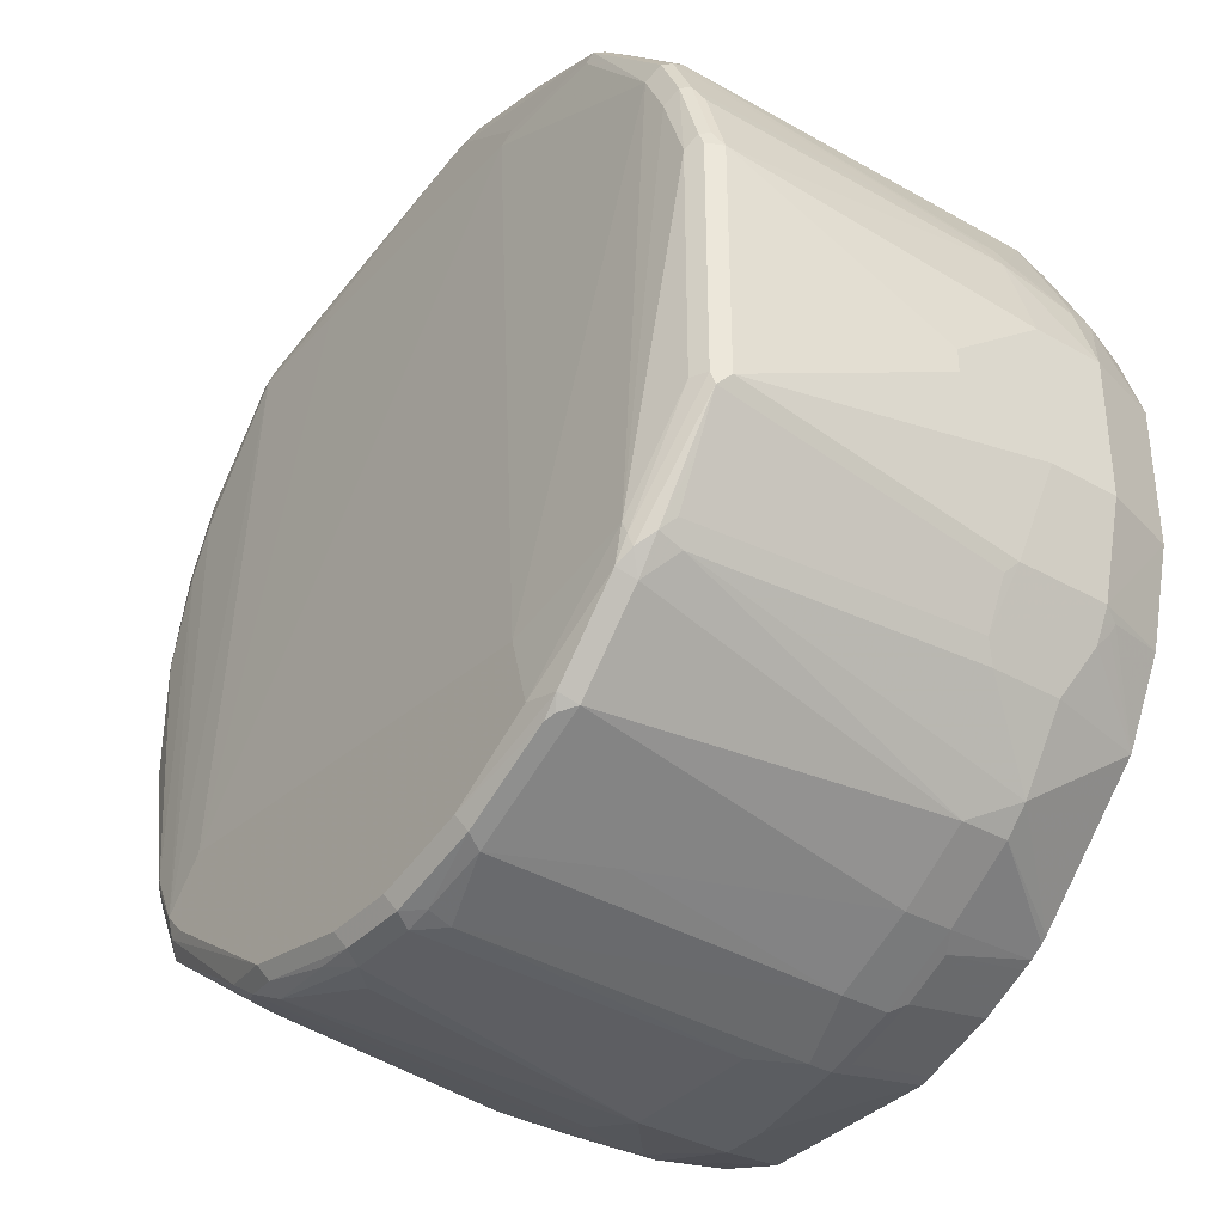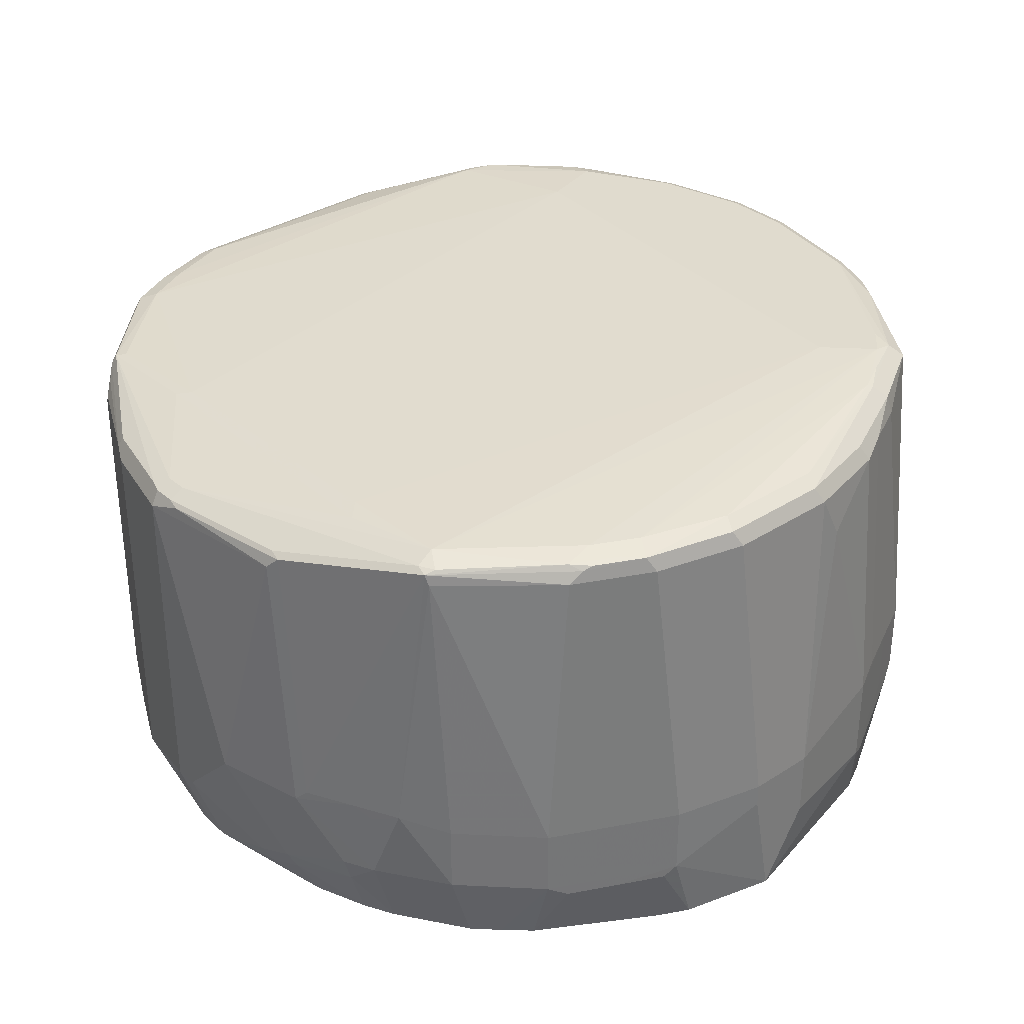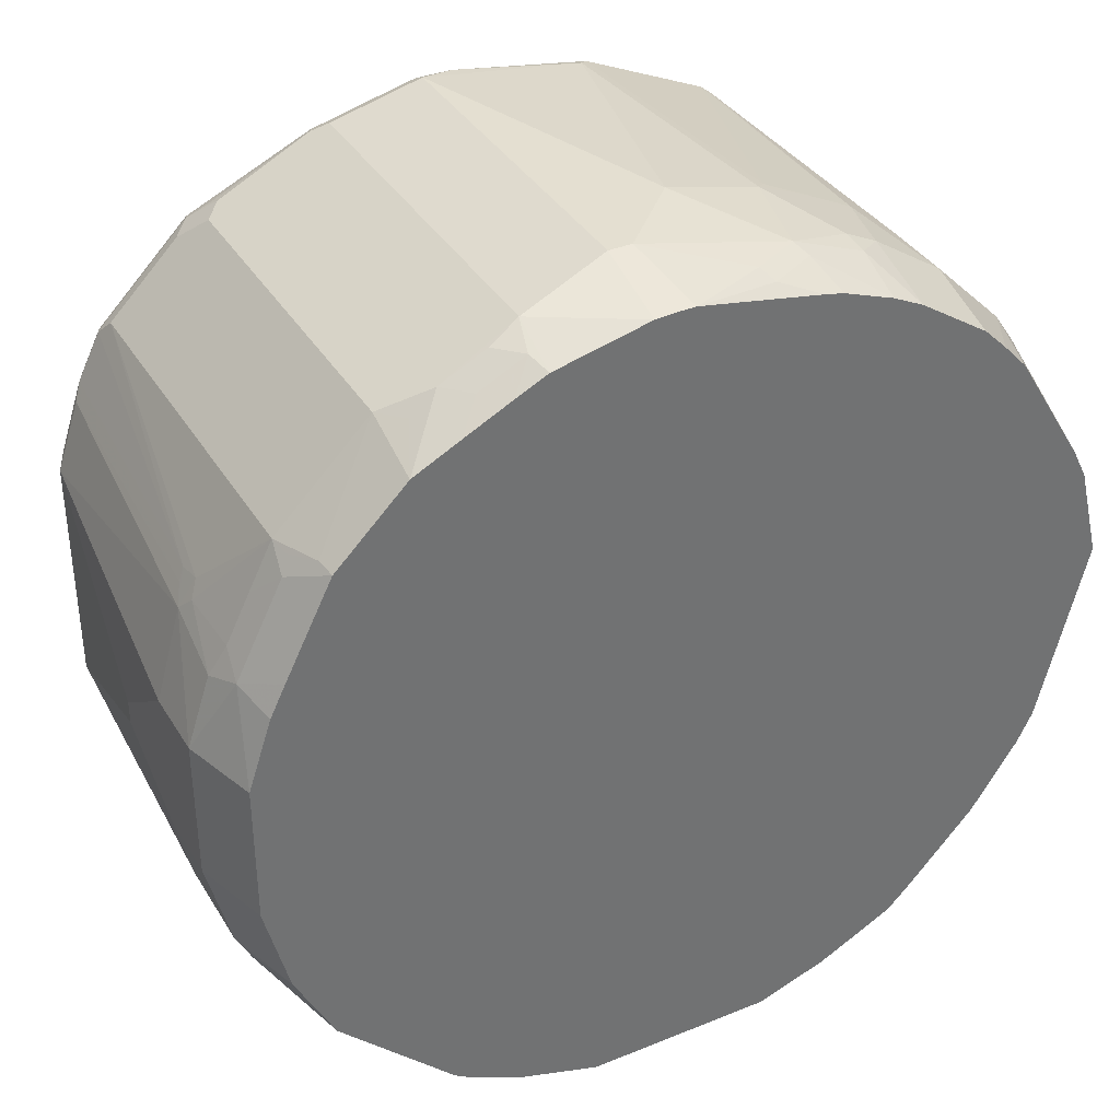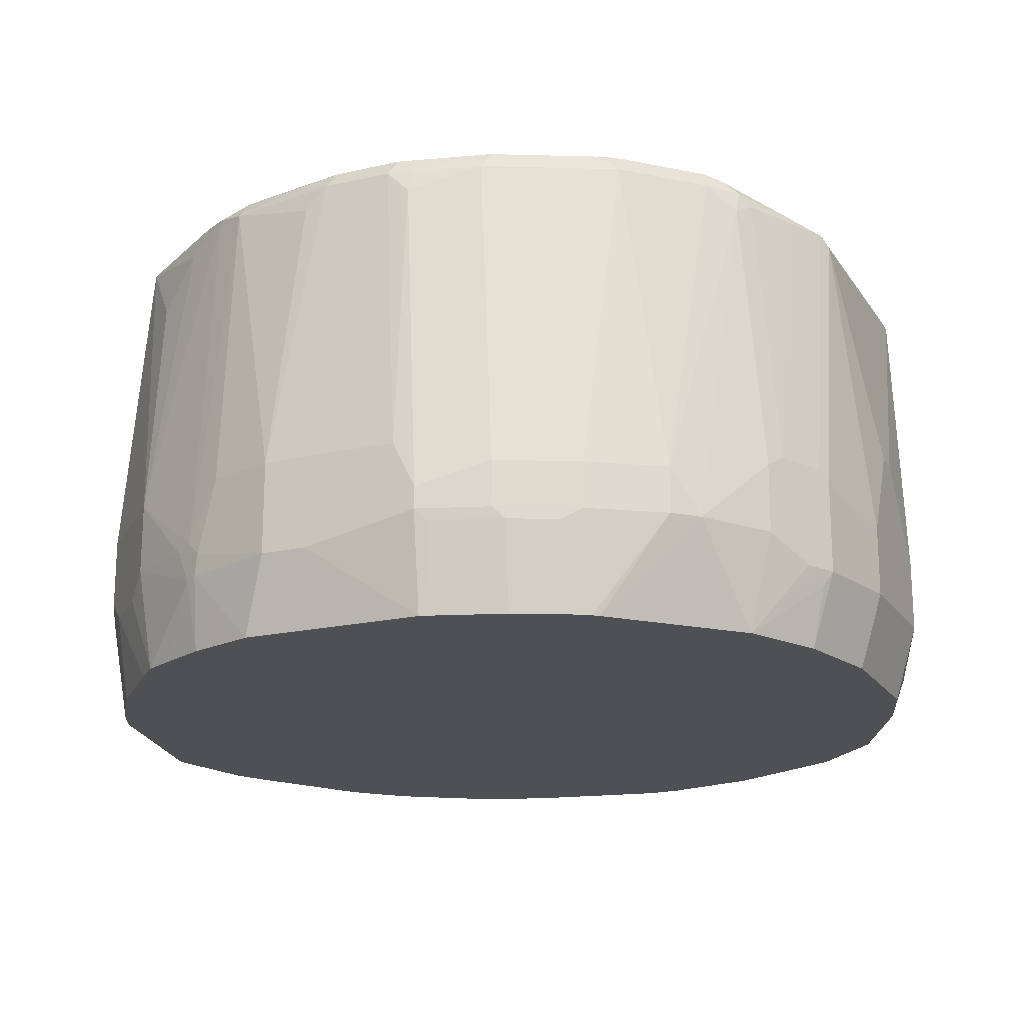
<metadata>
{"format":"obj","ext":"obj","renderer":"f3d","projection":"perspective","resolution":1024,"background":"white","views":[{"elev":-36.0,"azim":53.4,"up":"+Y"},{"elev":33.6,"azim":-131.2,"up":"+Z"},{"elev":36.7,"azim":152.2,"up":"+Y"},{"elev":-18.9,"azim":23.7,"up":"+Z"}]}
</metadata>
<code>
v -0.05261 -0.4737 0.2457
v -0.01749 -0.4562 0.4738
v -0.03505 -0.4562 0.4562
v -0.1053 -0.4387 0.4738
v -0.1053 -0.4562 0.2457
v -0.1199 -0.4533 0.1901
v -0.05261 -0.4737 0.1755
v 0.05261 -0.4737 0.2457
v -0.01168 -0.4504 0.4855
v -0.04386 -0.4474 0.4825
v 0.03505 -0.4562 0.4738
v -0.09941 -0.4328 0.4855
v -0.1287 -0.427 0.4796
v -0.1316 -0.4474 0.2018
v -0.1433 -0.4416 0.196
v -0.1316 -0.4474 0.1711
v -0.1228 -0.4518 0.1733
v -0.07258 -0.4587 0.118
v -0.01749 -0.4737 0.1755
v 0.07017 -0.4737 0.2106
v 0.05261 -0.4562 0.4562
v -0.01749 -0.4387 0.4914
v -0.1053 -0.4211 0.4914
v 0.04093 -0.4504 0.4855
v 0.05483 -0.4518 0.4738
v -0.1492 -0.4124 0.4825
v -0.1638 -0.4094 0.4621
v -0.1988 -0.4094 0.2515
v -0.1988 -0.4094 0.1989
v -0.1834 -0.4116 0.118
v -0.1603 -0.4235 0.118
v -0.1253 -0.4411 0.118
v 0.06775 -0.4587 0.118
v 0.07017 -0.4737 0.1931
v 0.1228 -0.4562 0.2281
v 0.1053 -0.4387 0.4738
v 0.03505 -0.4387 0.4914
v -0.2093 -0.3497 0.4914
v -0.2252 -0.348 0.4884
v 0.1111 -0.4328 0.4855
v 0.1053 -0.4211 0.4914
v -0.1813 -0.3919 0.4796
v -0.2339 -0.3568 0.4796
v -0.1988 -0.3919 0.427
v -0.2691 -0.3392 0.2515
v -0.2164 -0.3919 0.1814
v -0.201 -0.394 0.118
v 0.07578 -0.4562 0.118
v 0.07892 -0.4694 0.1843
v 0.1228 -0.4562 0.1931
v 0.1813 -0.427 0.2281
v 0.1316 -0.4343 0.3948
v 0.1871 -0.3978 0.4738
v 0.1813 -0.3978 0.4855
v 0.1535 -0.4124 0.4825
v -0.2268 -0.3322 0.4914
v -0.2427 -0.3129 0.4884
v -0.2574 -0.2924 0.4855
v -0.2544 -0.3071 0.4825
v -0.2515 -0.3217 0.4796
v 0.1952 -0.386 0.4869
v 0.1722 -0.3827 0.4914
v -0.2661 -0.3012 0.4767
v -0.2691 -0.3042 0.4621
v -0.2866 -0.3042 0.2515
v -0.2691 -0.3392 0.1989
v -0.2515 -0.3568 0.1814
v -0.2515 -0.3392 0.118
v 0.1285 -0.4387 0.118
v 0.1316 -0.4518 0.1843
v 0.1666 -0.4343 0.1843
v 0.1813 -0.427 0.1931
v 0.2339 -0.3919 0.2281
v 0.1988 -0.3919 0.4738
v 0.1886 -0.3948 0.4825
v -0.2106 -0.3158 0.4914
v -0.1897 0.102 0.4738
v -0.2599 0.01425 0.4738
v -0.2775 -0.02087 0.4738
v -0.2544 -0.2895 0.4869
v -0.2983 -0.1754 0.4738
v -0.31 -0.1696 0.4679
v 0.2303 -0.351 0.4869
v 0.1579 -0.3334 0.4914
v 0.2478 -0.3334 0.4869
v 0.2544 -0.3071 0.4869
v -0.2924 -0.2398 0.4679
v -0.2866 -0.269 0.4621
v -0.2866 -0.3042 0.1989
v -0.3041 -0.269 0.2515
v -0.3159 -0.2457 0.2457
v -0.3159 -0.2457 0.1755
v -0.31 -0.2574 0.1697
v -0.2749 -0.3275 0.1872
v -0.2866 -0.2866 0.118
v 0.1636 -0.4211 0.118
v 0.171 -0.4174 0.118
v 0.2339 -0.3919 0.1931
v 0.2515 -0.3743 0.1931
v 0.2691 -0.3217 0.4562
v 0.2515 -0.3392 0.4738
v -0.1943 -0.2995 0.4914
v -0.1053 0.1052 0.4738
v -0.117 0.117 0.4709
v 0.01749 0.1755 0.4562
v -0.193 0.117 0.4679
v -0.2047 0.1111 0.4679
v -0.2632 0.03729 0.4694
v -0.2807 0.002171 0.4694
v -0.2924 -0.01173 0.4679
v -0.2983 -0.08778 0.4738
v -0.31 -0.0819 0.4679
v -0.3159 -0.1754 0.4562
v -0.2983 -0.2457 0.4562
v 0.2619 0.03383 0.4738
v 0.1053 0.1052 0.4738
v 0.2588 -0.3246 0.4825
v 0.2574 -0.3158 0.4855
v 0.2983 -0.2281 0.4738
v 0.2983 -0.05266 0.4738
v 0.2795 -0.001288 0.4738
v -0.3159 -0.193 0.4212
v -0.3334 -0.1579 0.2281
v -0.3334 -0.1579 0.1755
v -0.3334 -0.1229 0.118
v -0.3159 -0.193 0.118
v -0.2983 -0.2632 0.118
v -0.2935 -0.2729 0.118
v 0.1805 -0.411 0.118
v 0.1848 -0.4073 0.118
v 0.2691 -0.3217 0.118
v 0.2866 -0.3217 0.1931
v 0.2866 -0.3217 0.2457
v 0.2698 -0.3158 0.4738
v 0.2764 -0.3071 0.465
v 0.114 0.1141 0.4716
v 0.03505 0.1755 0.4562
v 0.01749 0.1872 0.4504
v -0.08773 0.1696 0.4504
v -0.2018 0.1184 0.465
v -0.272 0.0307 0.465
v -0.2749 0.02339 0.4679
v -0.2866 0.005827 0.4562
v -0.2983 -0.01761 0.4562
v -0.3159 -0.08778 0.4562
v 0.272 0.04382 0.4694
v 0.2018 0.1141 0.4694
v 0.196 0.1082 0.4709
v 0.3114 -0.2369 0.465
v 0.31 -0.2281 0.4679
v 0.2895 0.008764 0.4694
v 0.31 -0.05266 0.4679
v 0.307 -0.04391 0.4694
v -0.3334 -0.1053 0.2281
v -0.3334 -0.1053 0.2106
v -0.3159 -0.0351 0.1755
v -0.3159 -0.05266 0.118
v 0.2866 -0.2866 0.118
v 0.31 -0.269 0.1638
v 0.307 -0.2764 0.1667
v 0.3041 -0.2866 0.1755
v 0.31 -0.2749 0.1755
v 0.3159 -0.2632 0.1755
v 0.2939 -0.3071 0.2545
v 0.2939 -0.272 0.465
v 0.04386 0.1842 0.4518
v 0.03505 0.1872 0.4504
v 0.03505 0.193 0.4387
v 0.008747 0.1886 0.4475
v -0.09648 0.171 0.4475
v -0.2047 0.117 0.4562
v -0.2691 0.04094 0.4562
v -0.114 0.171 0.2369
v -0.1492 0.1535 0.2369
v -0.1842 0.136 0.2369
v -0.3159 -0.0351 0.2281
v 0.2924 0.01164 0.4621
v 0.2749 0.04675 0.4621
v 0.2574 0.06431 0.4621
v 0.2047 0.117 0.4621
v 0.114 0.1667 0.4518
v 0.3114 -0.272 0.2545
v 0.3159 -0.2281 0.4562
v 0.31 -0.04097 0.4621
v 0.3159 -0.05266 0.4562
v -0.3114 -0.02635 0.1667
v -0.2939 0.008764 0.1667
v -0.2764 0.04382 0.1667
v -0.3041 -0.02929 0.118
v 0.2983 -0.2632 0.118
v 0.3159 -0.193 0.118
v 0.3334 -0.193 0.1755
v 0.3159 -0.2632 0.2457
v 0.1053 0.1696 0.4504
v 0.1053 0.1755 0.4387
v 0.04674 0.1872 0.4445
v -0.03505 0.193 0.2281
v -0.08773 0.1755 0.4387
v 0.03505 0.193 0.1755
v -0.2164 0.1111 0.2281
v -0.2691 0.05844 0.2281
v -0.2866 0.02339 0.2281
v -0.1053 0.1755 0.2281
v -0.1638 0.1462 0.2281
v -0.1638 0.1462 0.1755
v -0.2164 0.1111 0.1755
v 0.2983 -4.809e-05 0.4562
v 0.307 -0.008795 0.2413
v 0.3027 -4.809e-05 0.2435
v 0.2691 0.05844 0.4504
v 0.2164 0.1111 0.4504
v 0.1988 0.1287 0.4328
v 0.1871 0.1345 0.4445
v 0.193 0.1272 0.454
v 0.117 0.1696 0.4445
v 0.3334 -0.193 0.2281
v 0.3334 -0.1579 0.2984
v 0.3334 -0.1404 0.2984
v 0.3334 -0.08778 0.2281
v 0.3129 -0.02048 0.2311
v -0.2866 0.02339 0.1755
v -0.2691 0.05844 0.1755
v -0.2517 0.05687 0.118
v 0.3159 -0.08778 0.118
v 0.3334 -0.08778 0.1755
v 0.1053 0.1755 0.1579
v 0.1638 0.1462 0.4328
v -0.08773 0.1755 0.1579
v 0.01749 0.193 0.1755
v 0.03407 0.1745 0.118
v 0.01749 0.1755 0.118
v -0.1403 0.1579 0.1755
v -0.1426 0.1535 0.1579
v -0.1638 0.1287 0.118
v -0.2164 0.09355 0.118
v 0.3012 0.002889 0.2252
v 0.2691 0.05844 0.1697
v 0.1988 0.1287 0.1697
v 0.307 -0.008795 0.2194
v 0.3159 -0.0351 0.1755
v -0.2339 0.076 0.118
v 0.307 -0.02635 0.1492
v 0.2983 -0.0351 0.118
v 0.1287 0.1637 0.1521
v 0.1111 0.1637 0.1345
v 0.1053 0.1579 0.118
v 0.1638 0.1462 0.1521
v -0.05261 0.1755 0.1404
v -0.05849 0.1696 0.1287
v -0.09354 0.1696 0.1462
v 0.00483 0.1755 0.118
v -0.1403 0.1404 0.118
v 0.2661 0.05557 0.155
v 0.2544 0.06137 0.1316
v 0.2866 0.02339 0.1697
v 0.272 0.04382 0.1492
v 0.1988 0.1111 0.118
v 0.1842 0.1316 0.1492
v 0.3041 -0.01173 0.1697
v 0.2868 -0.01154 0.118
v 0.1462 0.1462 0.1345
v 0.1289 0.1464 0.118
v 0.1978 0.1116 0.118
v 0.164 0.1289 0.118
v -0.08773 0.1579 0.118
v -0.102 0.1547 0.118
v 0.2517 0.05863 0.118
v 0.2693 0.02358 0.118
f 149 164 182
f 149 182 183
f 149 183 150
f 150 183 185
f 150 185 152
f 151 184 177
f 152 184 153
f 152 185 184
f 156 186 157
f 154 156 155
f 149 165 164
f 154 176 156
f 151 153 184
f 147 181 166
f 143 176 144
f 147 180 215
f 146 180 147
f 146 179 180
f 146 178 179
f 146 177 178
f 146 151 177
f 145 176 154
f 143 202 176
f 143 172 202
f 141 172 143
f 140 175 171
f 156 176 202
f 140 173 174
f 140 174 175
f 147 215 181
f 156 202 221
f 168 197 198
f 156 187 186
f 170 203 173
f 140 170 173
f 170 198 203
f 169 198 170
f 168 229 197
f 168 199 229
f 168 226 199
f 168 195 226
f 168 196 195
f 168 198 169
f 167 196 168
f 167 195 196
f 166 195 167
f 166 194 195
f 166 181 194
f 164 193 182
f 163 190 191
f 163 193 164
f 163 216 193
f 163 192 216
f 163 191 192
f 160 162 161
f 159 162 160
f 159 163 162
f 159 190 163
f 158 190 159
f 157 188 189
f 157 187 188
f 157 186 187
f 156 221 187
f 140 172 141
f 110 144 145
f 138 170 139
f 115 148 116
f 115 147 148
f 115 146 147
f 115 121 146
f 113 123 122
f 113 154 123
f 113 145 154
f 113 122 114
f 110 112 111
f 110 145 112
f 110 143 144
f 110 141 143
f 110 142 141
f 108 110 109
f 108 142 110
f 108 141 142
f 108 140 141
f 107 140 108
f 106 138 139
f 106 140 107
f 106 170 140
f 106 139 170
f 105 138 106
f 105 167 138
f 105 137 167
f 104 137 105
f 104 136 137
f 103 136 104
f 171 200 201
f 116 148 136
f 117 134 149
f 117 149 150
f 117 150 118
f 138 169 170
f 138 168 169
f 138 167 168
f 137 147 166
f 137 166 167
f 136 147 137
f 136 148 147
f 135 164 165
f 134 165 149
f 134 135 165
f 132 164 133
f 132 163 164
f 132 162 163
f 132 161 162
f 140 171 172
f 131 161 132
f 131 159 160
f 131 158 159
f 125 156 157
f 125 155 156
f 123 125 124
f 123 155 125
f 123 154 155
f 121 151 146
f 120 153 151
f 120 152 153
f 120 151 121
f 119 152 120
f 119 150 152
f 118 150 119
f 131 160 161
f 171 201 172
f 229 251 248
f 172 201 202
f 236 239 237
f 233 250 252
f 233 252 234
f 103 116 136
f 228 229 248
f 228 233 232
f 228 250 233
f 228 249 250
f 228 248 249
f 226 247 244
f 226 246 230
f 226 245 246
f 226 244 245
f 225 242 240
f 224 243 242
f 224 242 225
f 222 241 223
f 220 240 239
f 220 225 240
f 220 239 236
f 219 225 220
f 213 215 214
f 212 247 227
f 212 238 247
f 212 227 213
f 210 236 237
f 210 212 211
f 210 238 212
f 210 237 238
f 237 253 254
f 237 254 238
f 237 239 255
f 237 255 256
f 261 264 262
f 256 268 267
f 256 260 268
f 254 267 257
f 254 256 267
f 253 256 254
f 250 266 252
f 249 251 265
f 249 266 250
f 249 265 266
f 248 251 249
f 247 264 261
f 247 263 264
f 247 257 263
f 209 220 236
f 247 258 257
f 245 261 262
f 244 261 245
f 244 247 261
f 242 255 259
f 242 256 255
f 242 260 256
f 242 243 260
f 240 242 259
f 239 259 255
f 239 240 259
f 238 258 247
f 238 257 258
f 238 254 257
f 237 256 253
f 245 262 246
f 171 175 200
f 209 236 210
f 207 220 208
f 185 220 207
f 185 219 220
f 185 218 219
f 183 218 185
f 183 217 218
f 183 216 217
f 183 193 216
f 182 193 183
f 181 215 194
f 180 214 215
f 180 213 214
f 180 212 213
f 180 211 212
f 179 211 180
f 179 210 211
f 178 210 179
f 178 209 210
f 177 209 178
f 177 208 209
f 177 207 208
f 177 185 207
f 177 184 185
f 175 206 200
f 175 205 206
f 175 204 205
f 174 204 175
f 174 205 204
f 174 203 205
f 173 203 174
f 187 221 222
f 187 222 188
f 188 222 223
f 188 223 189
f 206 241 222
f 206 235 241
f 205 235 206
f 205 234 235
f 205 233 234
f 205 232 233
f 203 232 205
f 203 228 232
f 201 221 202
f 201 222 221
f 200 222 201
f 200 206 222
f 199 226 230
f 199 251 229
f 208 220 209
f 199 231 251
f 197 229 228
f 197 203 198
f 197 228 203
f 195 247 226
f 195 227 247
f 195 213 227
f 195 215 213
f 194 215 195
f 192 217 216
f 192 218 217
f 192 219 218
f 192 225 219
f 191 225 192
f 191 224 225
f 199 230 231
f 102 116 103
f 144 176 145
f 100 135 134
f 20 50 35
f 20 34 50
f 19 33 34
f 18 48 33
f 18 69 48
f 18 96 69
f 18 97 96
f 18 129 97
f 18 130 129
f 18 131 130
f 18 158 131
f 18 190 158
f 18 191 190
f 18 224 191
f 18 243 224
f 18 260 243
f 18 268 260
f 18 267 268
f 18 257 267
f 18 263 257
f 18 264 263
f 18 262 264
f 18 246 262
f 18 230 246
f 18 231 230
f 18 251 231
f 18 265 251
f 18 266 265
f 18 252 266
f 20 35 21
f 21 35 36
f 21 36 25
f 22 37 41
f 34 49 50
f 33 49 34
f 33 48 49
f 30 67 47
f 30 46 67
f 29 46 30
f 28 46 29
f 28 67 46
f 28 66 67
f 28 45 66
f 28 43 45
f 28 44 43
f 27 44 28
f 27 43 44
f 18 234 252
f 27 42 43
f 26 39 43
f 26 42 27
f 25 36 40
f 24 41 37
f 24 40 41
f 23 39 26
f 23 38 39
f 22 38 23
f 22 56 38
f 22 76 56
f 22 102 76
f 22 84 102
f 22 62 84
f 22 41 62
f 26 43 42
f 35 50 72
f 18 235 234
f 18 223 241
f 7 17 18
f 7 33 19
f 7 18 33
f 6 17 7
f 6 16 17
f 6 15 16
f 6 14 15
f 5 14 6
f 4 14 5
f 4 13 14
f 4 12 13
f 4 10 12
f 2 24 9
f 2 11 24
f 2 4 3
f 2 10 4
f 2 9 10
f 1 11 2
f 1 8 11
f 1 20 8
f 1 34 20
f 1 19 34
f 1 7 19
f 1 6 7
f 1 5 6
f 1 4 5
f 1 3 4
f 1 2 3
f 101 134 117
f 8 20 21
f 8 21 11
f 9 22 23
f 9 23 12
f 18 189 223
f 18 157 189
f 18 125 157
f 18 126 125
f 18 127 126
f 18 128 127
f 18 95 128
f 18 68 95
f 18 47 68
f 18 30 47
f 18 31 30
f 18 32 31
f 17 32 18
f 16 29 30
f 18 241 235
f 16 32 17
f 16 30 31
f 15 29 16
f 15 28 29
f 14 28 15
f 13 28 14
f 13 27 28
f 13 26 27
f 13 23 26
f 12 23 13
f 11 25 24
f 11 21 25
f 9 37 22
f 9 24 37
f 9 12 10
f 16 31 32
f 35 72 51
f 24 25 40
f 35 52 36
f 82 114 87
f 82 113 114
f 82 145 113
f 82 112 145
f 81 112 82
f 81 111 112
f 80 111 81
f 79 111 80
f 35 51 52
f 79 109 110
f 78 109 79
f 78 108 109
f 77 102 103
f 77 108 78
f 84 86 115
f 77 107 108
f 77 105 106
f 77 104 105
f 77 103 104
f 76 102 77
f 74 85 83
f 74 101 85
f 73 101 74
f 73 100 101
f 73 99 100
f 73 98 99
f 72 97 98
f 71 97 72
f 71 96 97
f 69 71 70
f 77 106 107
f 69 96 71
f 84 115 116
f 85 101 117
f 100 164 135
f 100 133 164
f 100 134 101
f 99 130 131
f 99 133 100
f 99 132 133
f 99 131 132
f 98 130 99
f 98 129 130
f 97 129 98
f 93 95 94
f 93 128 95
f 93 127 128
f 92 127 93
f 84 116 102
f 92 126 127
f 92 124 125
f 91 124 92
f 91 123 124
f 91 122 123
f 91 114 122
f 88 91 90
f 88 114 91
f 87 114 88
f 86 121 115
f 86 120 121
f 86 119 120
f 86 118 119
f 85 118 86
f 85 117 118
f 92 125 126
f 68 94 95
f 79 110 111
f 66 94 68
f 51 73 74
f 51 98 73
f 51 72 98
f 50 71 72
f 50 70 71
f 49 70 50
f 48 70 49
f 48 69 70
f 47 67 68
f 45 89 66
f 45 65 89
f 45 64 65
f 43 64 45
f 43 63 64
f 43 60 63
f 41 61 62
f 41 54 61
f 40 54 41
f 40 55 54
f 39 60 43
f 66 68 67
f 39 58 59
f 39 57 58
f 39 56 57
f 38 56 39
f 36 55 40
f 36 54 55
f 36 53 54
f 36 52 53
f 51 74 52
f 52 74 53
f 39 59 60
f 53 74 75
f 53 75 54
f 66 93 94
f 66 92 93
f 66 89 92
f 65 92 89
f 65 91 92
f 65 88 90
f 64 88 65
f 63 88 64
f 63 87 88
f 63 82 87
f 62 86 84
f 62 85 86
f 62 83 85
f 61 75 74
f 65 90 91
f 61 74 83
f 56 76 77
f 61 83 62
f 56 77 78
f 56 78 79
f 56 80 57
f 57 80 58
f 56 79 80
f 58 63 59
f 58 80 81
f 58 81 82
f 58 82 63
f 59 63 60
f 54 75 61

</code>
